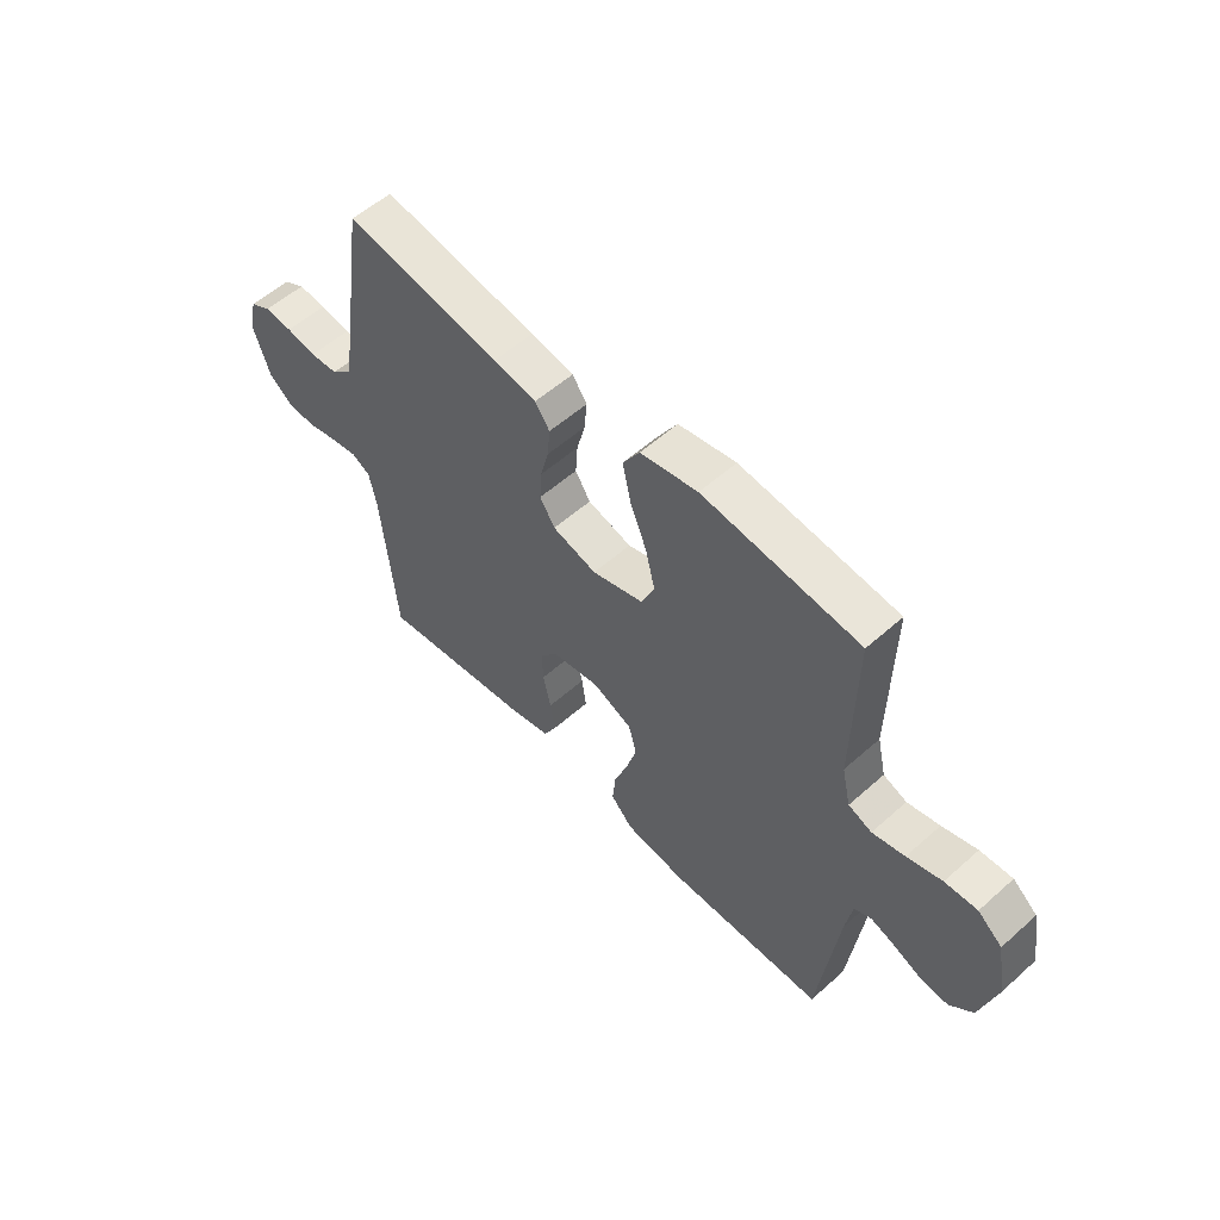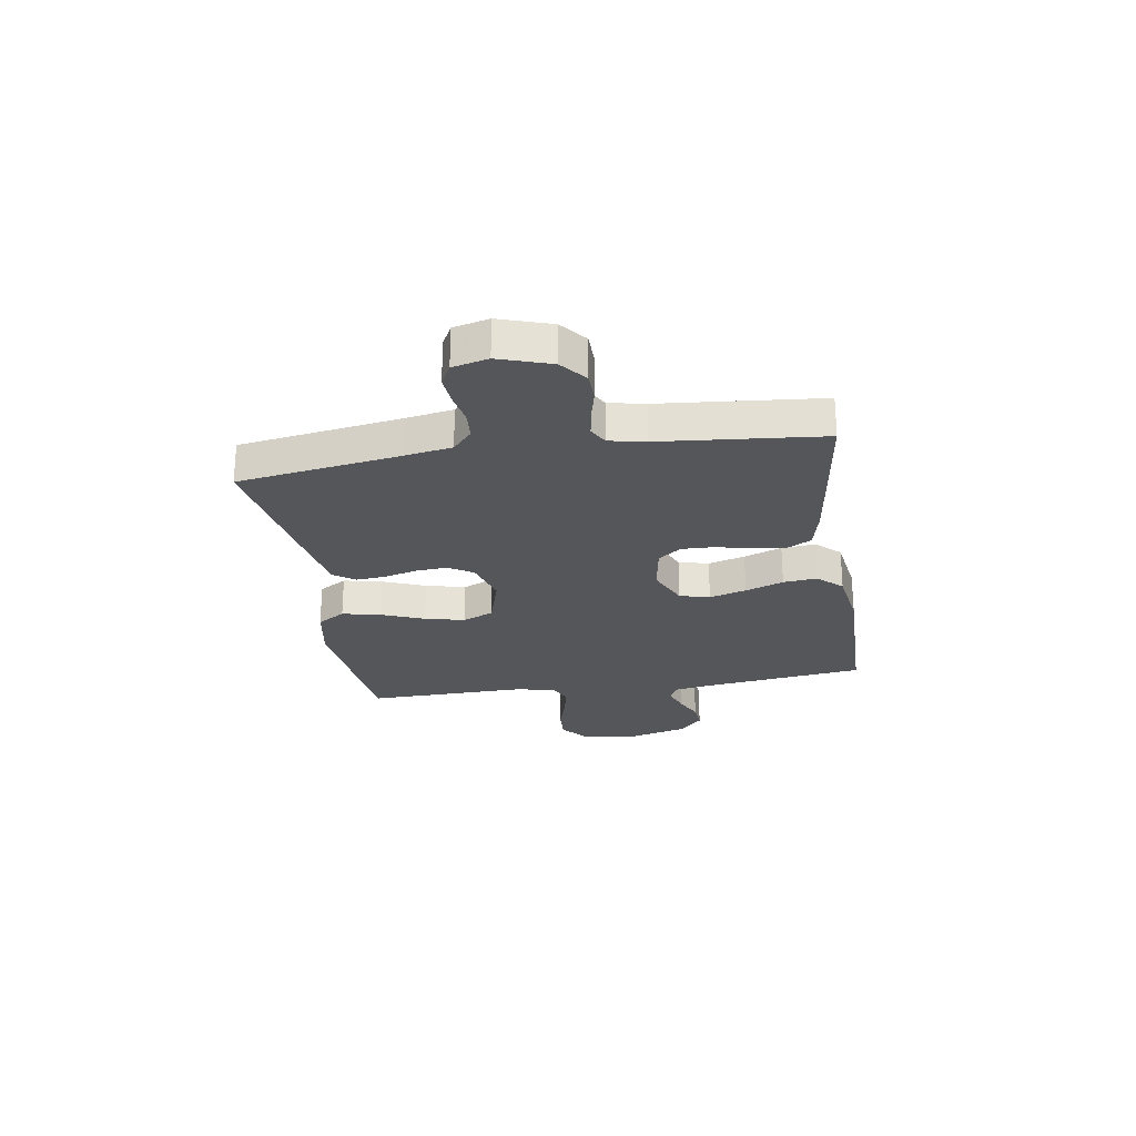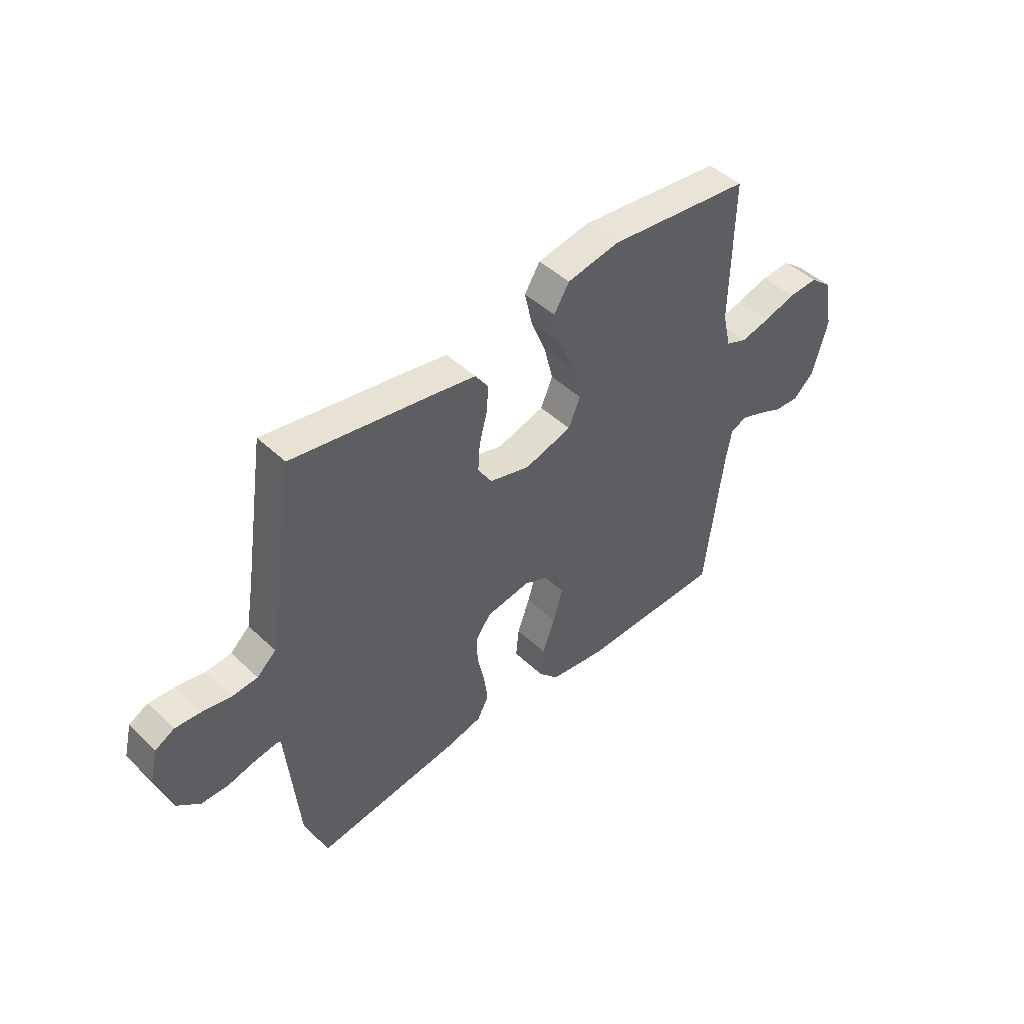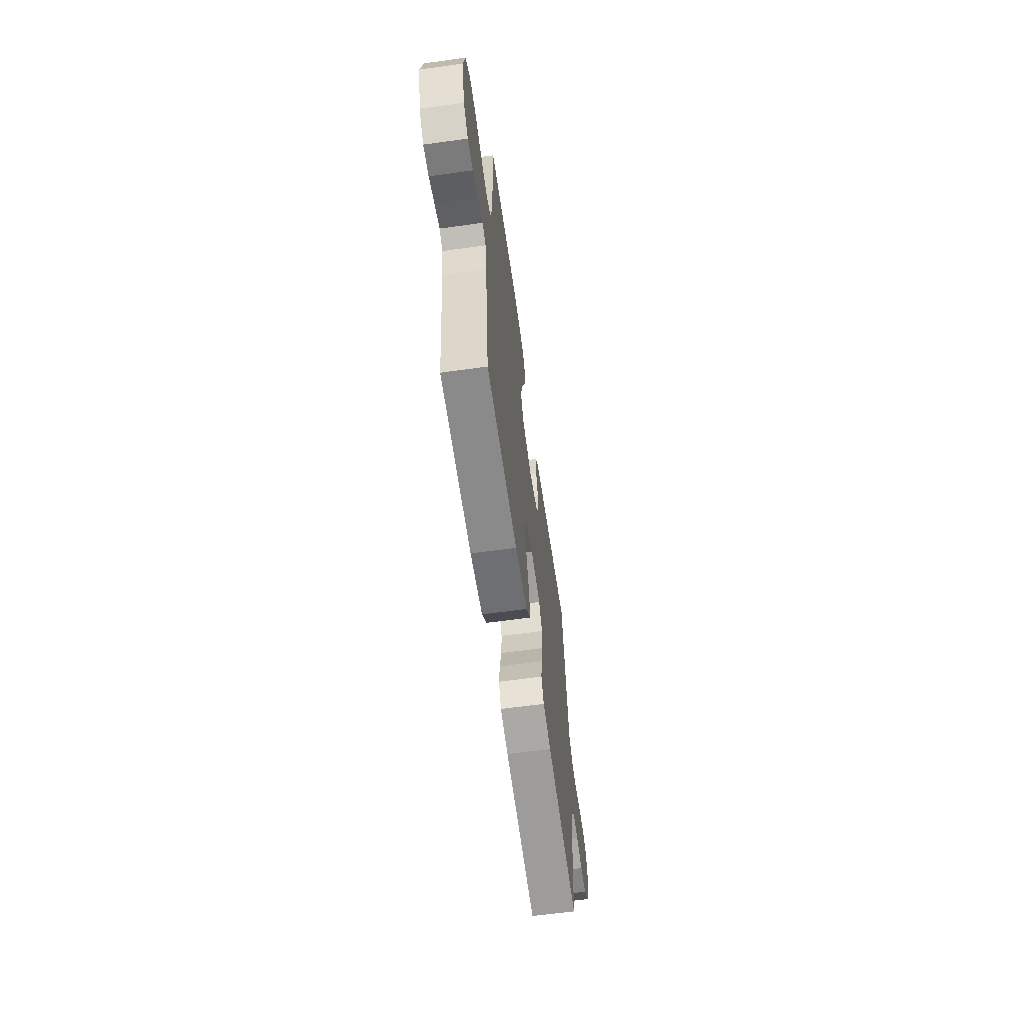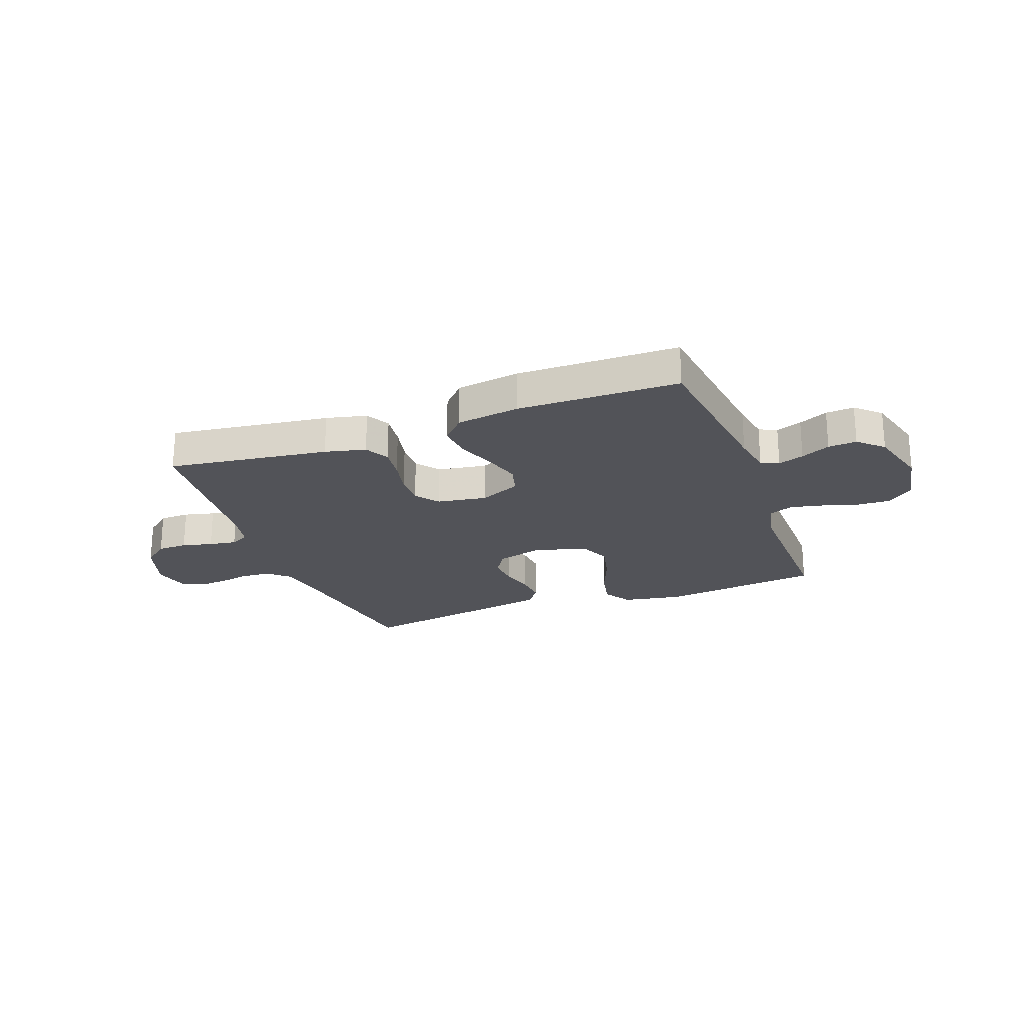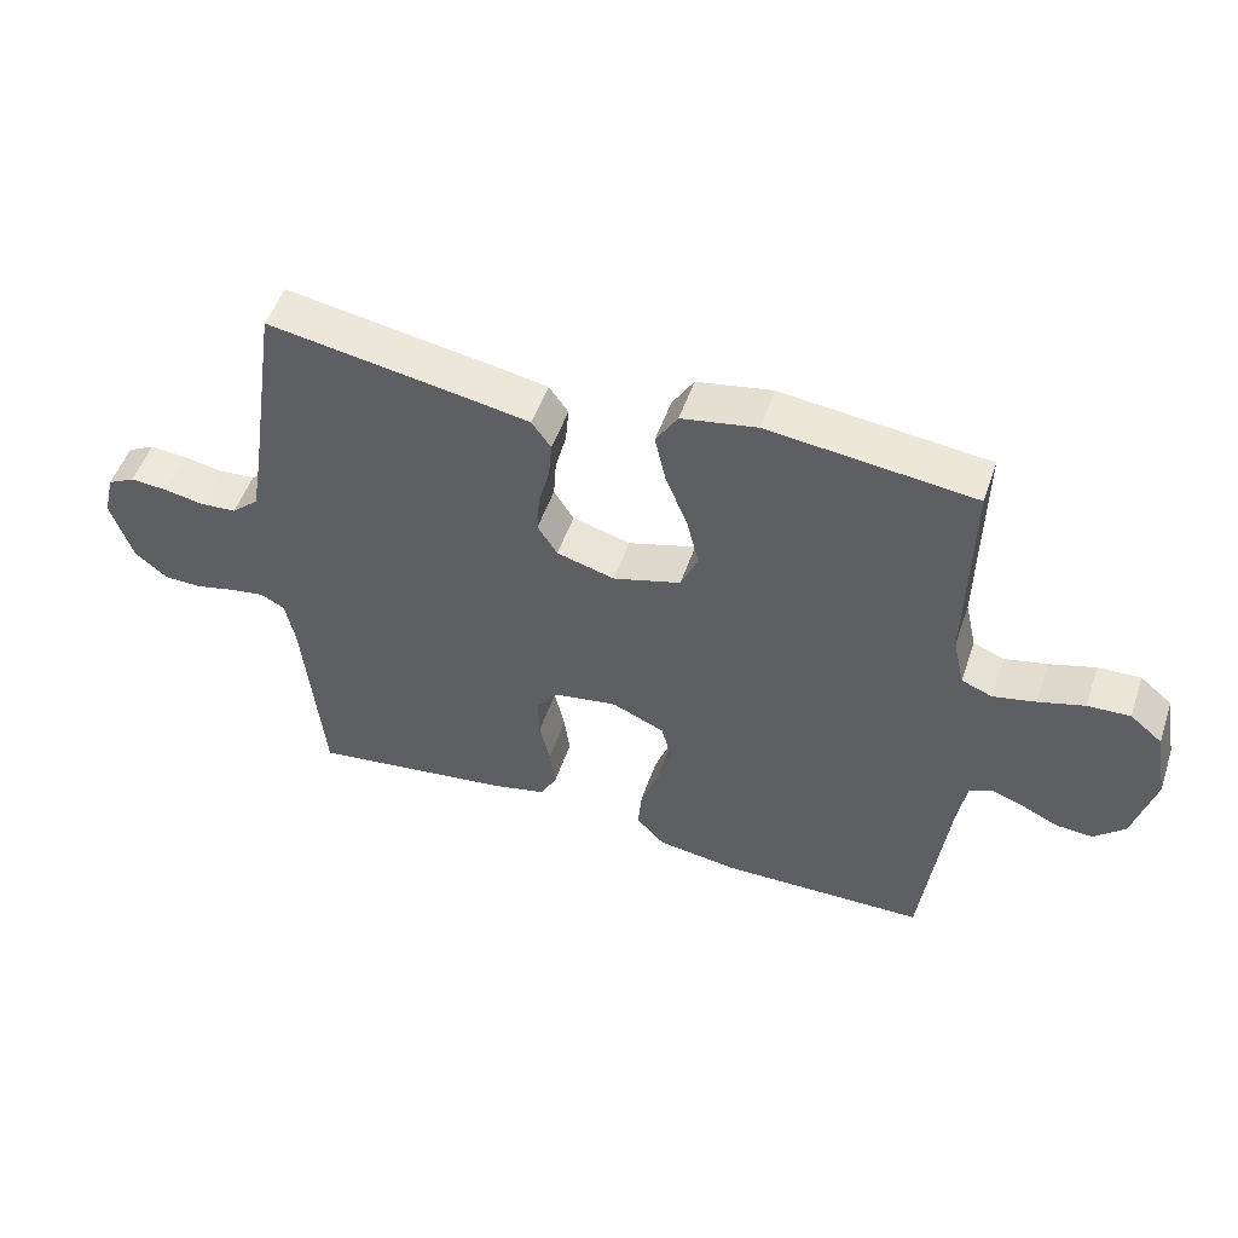
<metadata>
{"format":"obj","ext":"obj","renderer":"f3d","projection":"perspective","resolution":1024,"background":"white","views":[{"elev":55.5,"azim":-133.1,"up":"+Z"},{"elev":-25.1,"azim":99.1,"up":"+Y"},{"elev":46.0,"azim":137.0,"up":"+Z"},{"elev":-62.7,"azim":-82.0,"up":"+Z"},{"elev":-22.7,"azim":-159.5,"up":"+Y"},{"elev":51.4,"azim":-161.3,"up":"+Z"}]}
</metadata>
<code>
v 0.5 0.07 0.5
v 0.545 0.07 0.2
v 0.56 0.07 0.112
v 0.6 0.07 0.076
v 0.654 0.07 0.072
v 0.712 0.07 0.083
v 0.766 0.07 0.087
v 0.806 0.07 0.066
v 0.822 0.07 0
v 0.79 0.07 -0.096
v 0.742 0.07 -0.135
v 0.686 0.07 -0.136
v 0.629 0.07 -0.122
v 0.578 0.07 -0.114
v 0.543 0.07 -0.133
v 0.529 0.07 -0.2
v 0.5 0.07 -0.5
v 0.2 0.07 -0.459
v 0.124 0.07 -0.441
v 0.1 0.07 -0.396
v 0.108 0.07 -0.335
v 0.123 0.07 -0.268
v 0.125 0.07 -0.208
v 0.092 0.07 -0.165
v 0 0.07 -0.15
v -0.077 0.07 -0.184
v -0.092 0.07 -0.24
v -0.072 0.07 -0.309
v -0.046 0.07 -0.38
v -0.04 0.07 -0.443
v -0.082 0.07 -0.488
v -0.2 0.07 -0.505
v -0.5 0.07 -0.5
v -0.537 0.07 -0.2
v -0.55 0.07 -0.125
v -0.583 0.07 -0.11
v -0.631 0.07 -0.127
v -0.685 0.07 -0.152
v -0.738 0.07 -0.156
v -0.783 0.07 -0.114
v -0.814 0.07 0
v -0.795 0.07 0.106
v -0.748 0.07 0.145
v -0.686 0.07 0.142
v -0.619 0.07 0.122
v -0.557 0.07 0.108
v -0.512 0.07 0.126
v -0.495 0.07 0.2
v -0.5 0.07 0.5
v -0.2 0.07 0.534
v -0.09 0.07 0.514
v -0.058 0.07 0.462
v -0.074 0.07 0.39
v -0.106 0.07 0.311
v -0.124 0.07 0.237
v -0.099 0.07 0.179
v 0 0.07 0.15
v 0.085 0.07 0.174
v 0.114 0.07 0.22
v 0.11 0.07 0.278
v 0.094 0.07 0.339
v 0.089 0.07 0.395
v 0.117 0.07 0.435
v 0.2 0.07 0.45
v 0.5 0 0.5
v 0.545 0 0.2
v 0.56 0 0.112
v 0.6 0 0.076
v 0.654 0 0.072
v 0.712 0 0.083
v 0.766 0 0.087
v 0.806 0 0.066
v 0.822 0 0
v 0.79 0 -0.096
v 0.742 0 -0.135
v 0.686 0 -0.136
v 0.629 0 -0.122
v 0.578 0 -0.114
v 0.543 0 -0.133
v 0.529 0 -0.2
v 0.5 0 -0.5
v 0.2 0 -0.459
v 0.124 0 -0.441
v 0.1 0 -0.396
v 0.108 0 -0.335
v 0.123 0 -0.268
v 0.125 0 -0.208
v 0.092 0 -0.165
v 0 0 -0.15
v -0.077 0 -0.184
v -0.092 0 -0.24
v -0.072 0 -0.309
v -0.046 0 -0.38
v -0.04 0 -0.443
v -0.082 0 -0.488
v -0.2 0 -0.505
v -0.5 0 -0.5
v -0.537 0 -0.2
v -0.55 0 -0.125
v -0.583 0 -0.11
v -0.631 0 -0.127
v -0.685 0 -0.152
v -0.738 0 -0.156
v -0.783 0 -0.114
v -0.814 0 0
v -0.795 0 0.106
v -0.748 0 0.145
v -0.686 0 0.142
v -0.619 0 0.122
v -0.557 0 0.108
v -0.512 0 0.126
v -0.495 0 0.2
v -0.5 0 0.5
v -0.2 0 0.534
v -0.09 0 0.514
v -0.058 0 0.462
v -0.074 0 0.39
v -0.106 0 0.311
v -0.124 0 0.237
v -0.099 0 0.179
v 0 0 0.15
v 0.085 0 0.174
v 0.114 0 0.22
v 0.11 0 0.278
v 0.094 0 0.339
v 0.089 0 0.395
v 0.117 0 0.435
v 0.2 0 0.45
f 64 1 2
f 63 64 2
f 62 63 2
f 61 62 2
f 60 61 2
f 59 60 2 3
f 58 59 3 4
f 57 58 4
f 52 53 54
f 51 52 54
f 50 51 54
f 49 50 54
f 48 49 54
f 47 48 54 55
f 46 47 55 56
f 43 44 45
f 42 43 45
f 41 42 45
f 40 41 45
f 39 40 45
f 38 39 45
f 37 38 45
f 36 37 45 46
f 46 56 57
f 36 46 57
f 35 36 57
f 32 33 34
f 31 32 34
f 30 31 34
f 29 30 34
f 28 29 34
f 27 28 34 35
f 20 21 22
f 19 20 22
f 18 19 22
f 17 18 22
f 16 17 22
f 15 16 22 23
f 14 15 23 24
f 11 12 13
f 10 11 13
f 9 10 13
f 8 9 13
f 7 8 13
f 6 7 13
f 5 6 13
f 4 5 13 14
f 14 24 25
f 4 14 25
f 57 4 25
f 26 27 35 57
f 25 26 57
f 66 65 128
f 66 128 127
f 66 127 126
f 66 126 125
f 66 125 124
f 67 66 124 123
f 68 67 123 122
f 68 122 121
f 118 117 116
f 118 116 115
f 118 115 114
f 118 114 113
f 118 113 112
f 119 118 112 111
f 120 119 111 110
f 109 108 107
f 109 107 106
f 109 106 105
f 109 105 104
f 109 104 103
f 109 103 102
f 109 102 101
f 110 109 101 100
f 121 120 110
f 121 110 100
f 121 100 99
f 98 97 96
f 98 96 95
f 98 95 94
f 98 94 93
f 98 93 92
f 99 98 92 91
f 86 85 84
f 86 84 83
f 86 83 82
f 86 82 81
f 86 81 80
f 87 86 80 79
f 88 87 79 78
f 77 76 75
f 77 75 74
f 77 74 73
f 77 73 72
f 77 72 71
f 77 71 70
f 77 70 69
f 78 77 69 68
f 89 88 78
f 89 78 68
f 89 68 121
f 121 99 91 90
f 121 90 89
f 1 65 66 2
f 2 66 67 3
f 3 67 68 4
f 4 68 69 5
f 5 69 70 6
f 6 70 71 7
f 7 71 72 8
f 8 72 73 9
f 9 73 74 10
f 10 74 75 11
f 11 75 76 12
f 12 76 77 13
f 13 77 78 14
f 14 78 79 15
f 15 79 80 16
f 16 80 81 17
f 17 81 82 18
f 18 82 83 19
f 19 83 84 20
f 20 84 85 21
f 21 85 86 22
f 22 86 87 23
f 23 87 88 24
f 24 88 89 25
f 25 89 90 26
f 26 90 91 27
f 27 91 92 28
f 28 92 93 29
f 29 93 94 30
f 30 94 95 31
f 31 95 96 32
f 32 96 97 33
f 33 97 98 34
f 34 98 99 35
f 35 99 100 36
f 36 100 101 37
f 37 101 102 38
f 38 102 103 39
f 39 103 104 40
f 40 104 105 41
f 41 105 106 42
f 42 106 107 43
f 43 107 108 44
f 44 108 109 45
f 45 109 110 46
f 46 110 111 47
f 47 111 112 48
f 48 112 113 49
f 49 113 114 50
f 50 114 115 51
f 51 115 116 52
f 52 116 117 53
f 53 117 118 54
f 54 118 119 55
f 55 119 120 56
f 56 120 121 57
f 57 121 122 58
f 58 122 123 59
f 59 123 124 60
f 60 124 125 61
f 61 125 126 62
f 62 126 127 63
f 63 127 128 64
f 64 128 65 1

</code>
